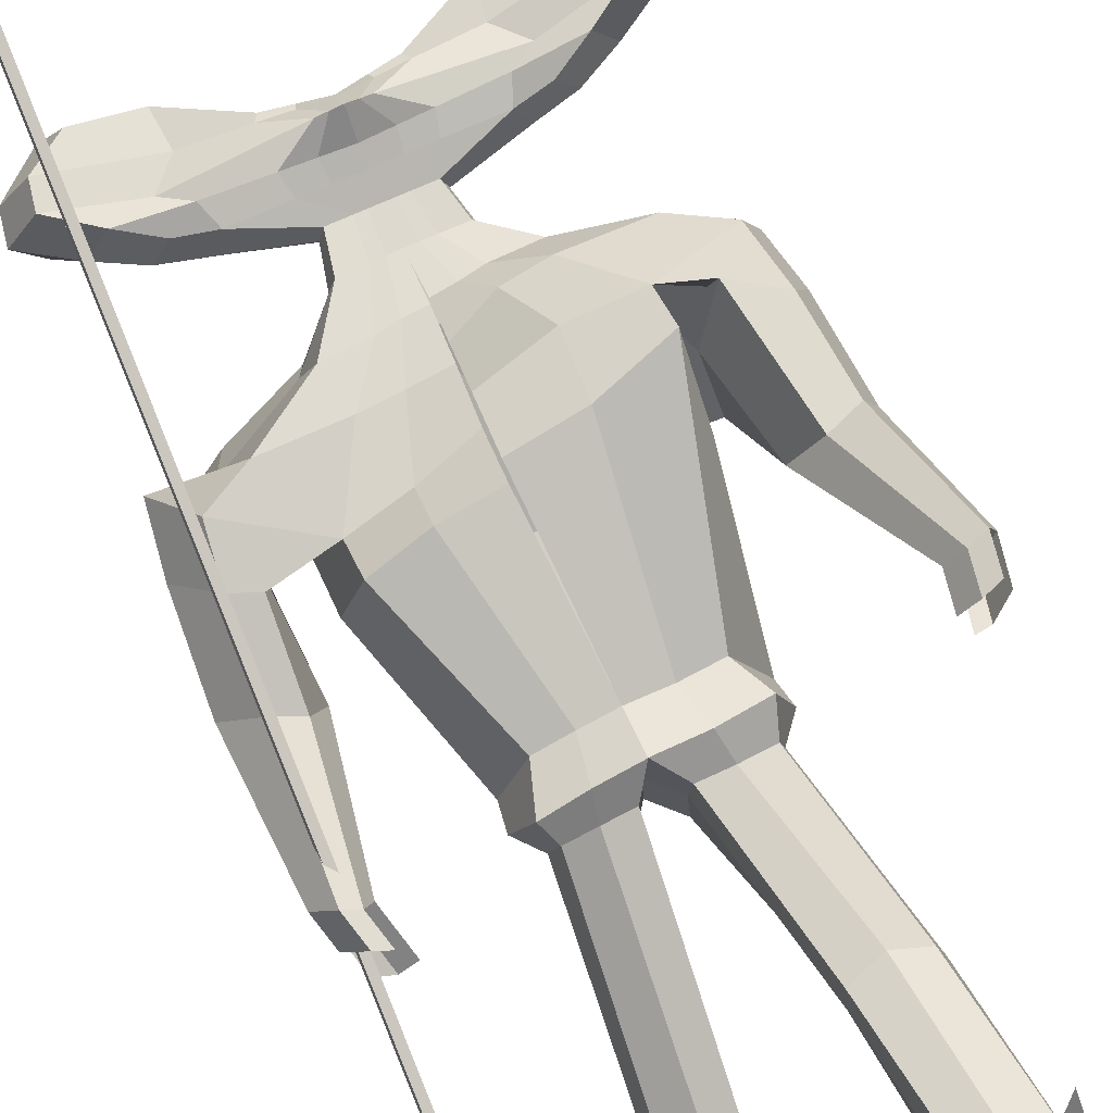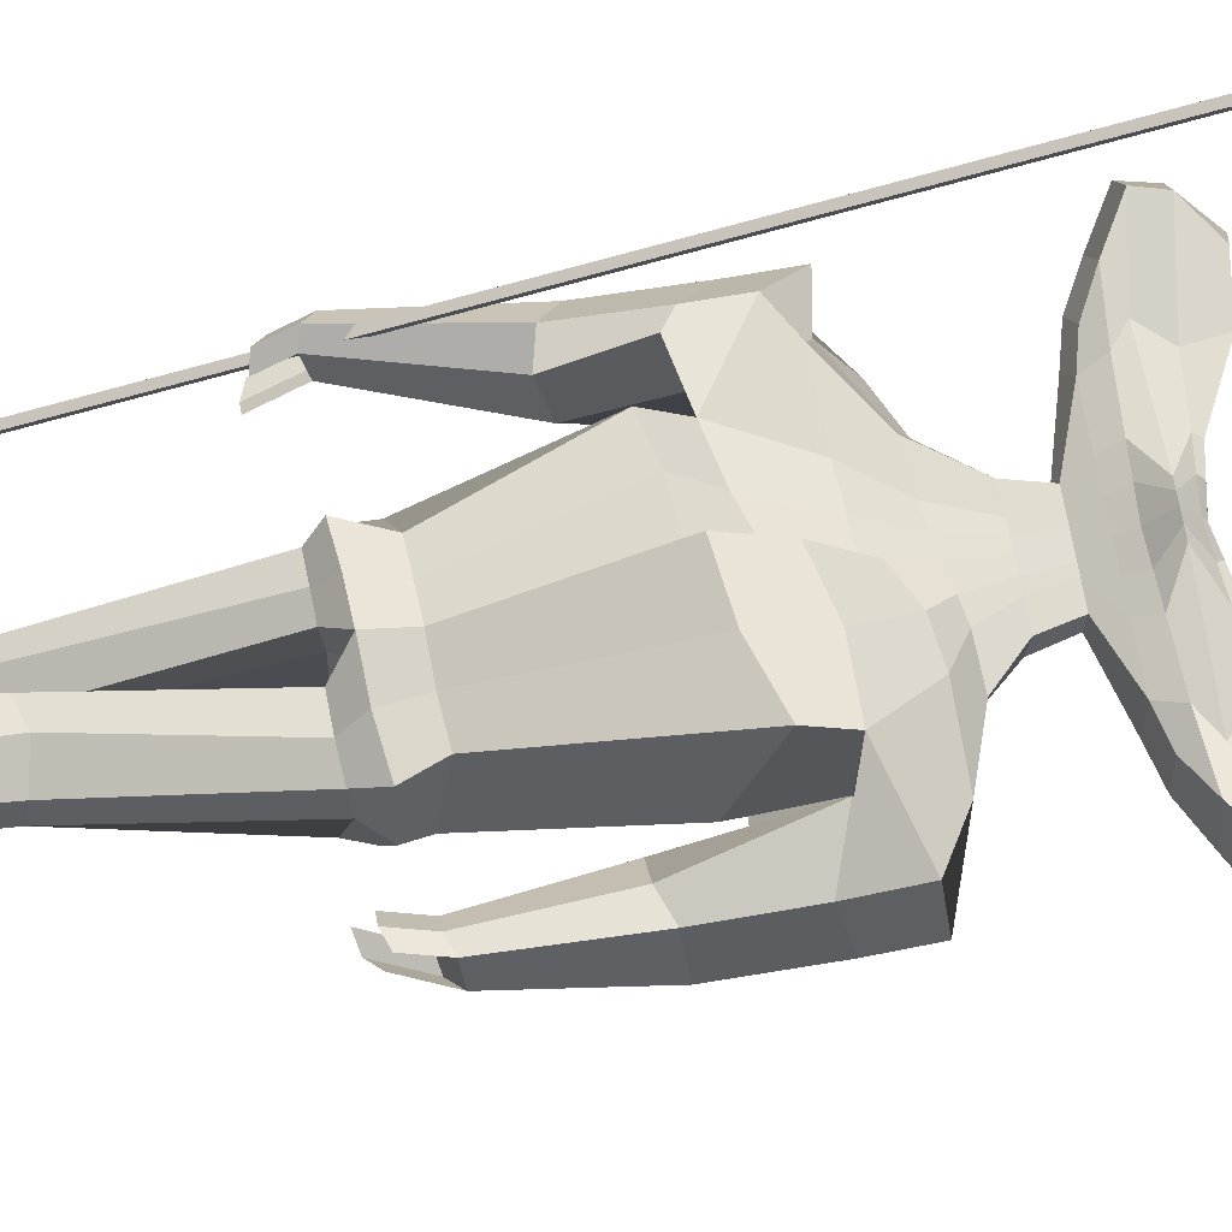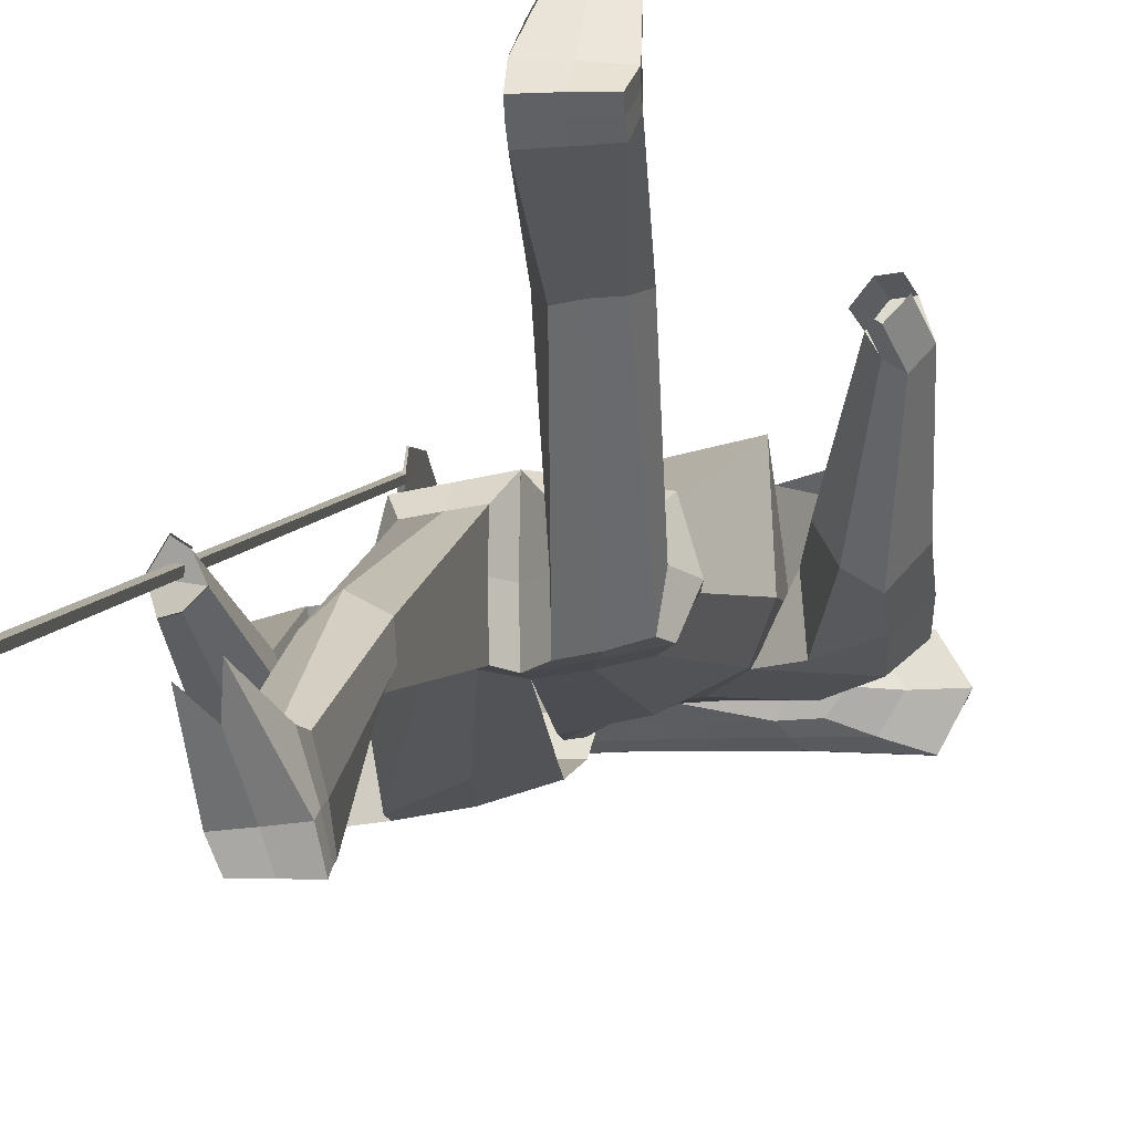
<metadata>
{"format":"obj","ext":"obj","renderer":"f3d","projection":"perspective","resolution":1024,"background":"white","views":[{"elev":74.5,"azim":-24.8,"up":"+Z"},{"elev":68.1,"azim":79.6,"up":"+Z"},{"elev":-10.7,"azim":8.0,"up":"+Z"}]}
</metadata>
<code>
o Cube
v -4.742 -10.61 -2.748
v -3.929 10.26 3.498
v -4.768 -10.57 -2.895
v -3.955 10.31 3.351
v -4.593 -10.61 -2.774
v -3.779 10.27 3.472
v -4.618 -10.56 -2.921
v -3.805 10.31 3.326
v -2.81 7.035 -0.024
v -2.81 7.035 -0.9088
v -3.483 9.043 0.07504
v -3.483 9.043 -1.027
v -4.303 7.915 0.4631
v -4.303 7.915 -1.345
v -4.19 8.484 0.351
v -4.19 8.484 -1.265
v -3.503 7.418 0.2007
v -3.503 7.418 -1.133
v -2.125 6.846 -0.9597
v -2.125 6.846 0.02692
v -2.337 8.844 -1.027
v -2.337 8.844 0.07504
v -2.467 7.728 -1.261
v -2.759 7.643 0.03243
v -2.28 8.183 -1.192
v -2.281 8.14 0.01708
v -2.296 7.287 0.2007
v -2.296 7.287 -1.133
v -1.071 6.829 -0.9597
v -1.071 6.829 0.02692
v -1.047 8.17 -0.9597
v -1.047 8.17 0.02692
v -1.236 7.598 -1.261
v -0.4347 7.585 0.5334
v -1.139 8.027 -1.192
v -1.139 8.027 0.08278
v -1.154 7.213 0.2007
v -1.154 7.213 -1.133
v -3.151 6.952 -0.4802
v -3.902 9.191 -0.4945
v -0.01149 8.056 -0.5633
v -4.816 7.934 -0.3895
v -4.69 8.568 -0.4485
v -3.923 7.379 -0.4878
v -2.623 8.97 -0.4945
v -2.387 6.741 -0.4819
v -1.184 8.217 -0.4819
v -0.0363 5.654 -0.8112
v -0.0363 5.654 -0.1439
v -1.049 5.68 -0.7423
v -1.038 5.628 -0.08652
v -0.5427 5.667 -0.7886
v -0.5378 5.644 -0.1224
v -1.169 5.581 -0.4169
v -0.445 6.38 -0.1858
v -0.01531 6.373 -0.753
v -0.8743 6.386 -0.1818
v -0.9811 6.324 -0.4684
v -0.8747 6.387 -0.753
v -0.445 6.38 -0.753
v -0.01531 6.373 -0.1858
v -0.07608 4.825 -1.069
v -0.05511 4.729 0.03628
v -1.835 5.002 -0.9893
v -1.746 4.598 0.04333
v -0.9618 4.942 -1.06
v -0.8961 4.643 -0.001545
v -2.007 4.685 -0.5239
v -0.2027 2.718 0.6015
v -0.3104 2.755 -2.283
v -0.23 4.448 -1.781
v -0.09333 3.821 0.08473
v -3.263 4.554 -1.568
v -3.074 3.727 0.1852
v -1.755 4.54 -1.71
v -1.578 3.735 0.07732
v -3.553 3.944 -0.7869
v -4.148 4.014 -1.685
v -3.95 3.335 -0.04132
v -2.659 3.107 -2.741
v -2.411 2.268 0.02957
v -4.515 4.118 -0.7025
v -2.809 3.381 -1.144
v -0.1277 -1.388 -1.622
v -0.1261 -1.39 0.576
v -0.1525 -1.634 -0.5592
v -1.445 -1.32 -1.421
v -1.444 -1.437 0.3163
v -1.994 -1.623 -0.4528
v -0.2762 1.721 1.221
v -2.426 1.489 0.6245
v -0.2783 1.94 -2.156
v -2.64 2.442 -2.748
v -2.812 1.565 -0.9497
v -4.361 2.817 -2.123
v -4.093 2.341 -0.3224
v -3.398 3.162 -2.812
v -3.614 2.051 -0.0241
v -4.705 2.994 -1.099
v -3.469 2.691 -1.473
v -3.957 0.7226 -2.237
v -4.553 0.9436 -2.332
v -3.724 0.4929 -0.8665
v -4.244 0.6401 -0.5145
v -4.872 1.055 -1.336
v -3.399 0.7176 -1.681
v -4.286 -2.165 -0.8363
v -4.625 -2.042 -0.8897
v -4.155 -2.283 -0.08163
v -4.449 -2.2 0.1179
v -4.805 -1.966 -0.3397
v -3.968 -2.163 -0.5195
v 2.781 6.944 -0.024
v 2.781 6.944 -0.9088
v 3.528 8.928 0.07504
v 3.528 8.928 -1.027
v -0.01756 6.812 -0.9597
v -0.01756 6.812 0.02692
v 0.005649 8.081 -1.101
v 0.003563 7.967 0.02692
v 4.306 7.774 0.4631
v 4.306 7.774 -1.345
v -0.005578 7.467 -1.247
v -0.003992 7.554 0.6537
v 4.214 8.346 0.351
v 4.214 8.346 -1.265
v 0.001804 7.871 -1.192
v 0.001804 7.871 0.2007
v -0.01157 7.139 0.2007
v 3.488 7.303 0.2007
v 3.488 7.303 -1.133
v -0.01157 7.139 -1.133
v 2.09 6.777 -0.9597
v 2.09 6.777 0.02692
v 2.375 8.767 -1.027
v 2.375 8.767 0.07504
v 2.464 7.648 -1.261
v 2.752 7.553 0.03243
v 2.293 8.108 -1.192
v 2.293 8.065 0.01708
v 2.277 7.212 0.2007
v 2.277 7.212 -1.133
v 1.036 6.795 -0.9597
v 1.036 6.795 0.02692
v 1.061 8.135 -0.9597
v 1.061 8.135 0.02692
v 1.229 7.557 -1.261
v 0.4276 7.57 0.5334
v 1.148 7.989 -1.192
v 1.148 7.989 0.08278
v 1.133 7.176 0.2007
v 1.133 7.176 -1.133
v 3.119 6.849 -0.4802
v 3.951 9.062 -0.4945
v 0.02189 8.056 -0.5633
v 4.819 7.776 -0.3895
v 4.716 8.414 -0.4485
v 3.906 7.25 -0.4878
v 2.665 8.883 -0.4945
v 2.348 6.664 -0.4819
v 1.2 8.178 -0.4819
v -0.04116 5.654 -0.8112
v -0.04116 5.654 -0.1439
v 0.963 5.607 -0.8604
v 0.973 5.652 -0.2055
v 0.4619 5.635 -0.827
v 0.4659 5.653 -0.1679
v 1.091 5.551 -0.5497
v 0.3938 6.367 -0.1858
v -0.03585 6.374 -0.753
v 0.8235 6.36 -0.1898
v 0.9278 6.293 -0.4873
v 0.8235 6.359 -0.753
v 0.3938 6.367 -0.753
v -0.03585 6.374 -0.1858
v -0.05262 4.776 -1.035
v -0.03151 4.798 0.08328
v 1.644 4.576 -0.9999
v 1.723 4.935 0.05558
v 0.794 4.651 -0.9763
v 0.8527 4.914 0.1045
v 1.895 4.632 -0.4564
v -0.1888 3.053 1.163
v -0.2802 2.489 -1.804
v -0.2146 4.217 -1.513
v -0.08482 4.044 0.36
v 2.954 3.669 -1.173
v 3.128 4.418 0.6668
v 1.452 3.731 -1.077
v 1.611 4.446 0.7463
v 2.945 3.839 -0.1835
v 3.874 3.23 -0.9381
v 4.046 3.847 0.7583
v 2.226 2.013 -1.001
v 2.444 3.248 1.665
v 4.436 3.952 -0.3202
v 2.629 3.263 0.06028
v -0.1273 -1.39 -1.625
v -0.1261 -1.39 0.576
v -0.1525 -1.634 -0.5592
v 1.414 -1.447 -1.38
v 1.413 -1.323 0.379
v 1.974 -1.642 -0.6597
v -0.2671 1.94 1.681
v 2.429 2.435 2.18
v -0.2553 1.788 -1.832
v 2.238 1.587 -1.054
v 2.602 1.578 -0.1515
v 3.998 2.15 -0.5675
v 4.195 2.568 1.114
v 2.964 1.936 -0.9178
v 3.239 2.924 1.807
v 4.57 2.808 0.05682
v 2.819 2.546 0.4059
v 3.504 0.3663 -0.00899
v 4.048 0.483 -0.3354
v 3.675 0.5857 1.292
v 4.276 0.7793 1.412
v 4.636 0.8713 0.3773
v 3.136 0.5965 0.6493
v 4.212 -1.969 2.088
v 4.519 -1.901 1.902
v 4.312 -1.843 2.846
v 4.653 -1.733 2.914
v 4.856 -1.683 2.32
v 4.004 -1.842 2.462
v -0.1375 -2.174 -1.675
v -0.1381 -2.19 0.8084
v -0.1699 -2.126 -0.5676
v -1.731 -2.022 -1.377
v -1.742 -2.293 0.5225
v -2.056 -2.089 -0.5453
v -0.1379 -2.185 -1.678
v -0.1379 -2.185 0.8096
v -0.1699 -2.126 -0.5676
v 1.748 -2.317 -1.384
v 1.734 -2.049 0.5162
v 2.06 -2.113 -0.5819
v -0.4803 -2.547 -0.5612
v -0.4527 -2.576 -1.639
v -1.551 -2.415 -1.534
v -0.4522 -2.609 0.3099
v -1.551 -2.635 0.1447
v -1.684 -2.501 -0.6308
v -0.8377 -6.546 -2.272
v -1.002 -6.464 -2.567
v -1.708 -6.44 -2.502
v -0.823 -6.837 -1.783
v -1.912 -6.707 -1.884
v -2.026 -6.465 -2.252
v -1.062 -9.174 -4.085
v -1.01 -8.947 -4.681
v -2.107 -8.929 -4.577
v -1.157 -9.64 -3.446
v -2.148 -9.401 -3.611
v -2.244 -9.051 -4.076
v 0.2746 -2.581 -0.5633
v 0.3066 -2.669 -1.614
v 1.565 -2.781 -1.375
v 0.3031 -2.64 0.3113
v 1.546 -2.595 0.1958
v 1.683 -2.557 -0.4783
v 0.5892 -6.272 1.987
v 0.8074 -6.434 1.74
v 1.683 -6.322 1.85
v 0.61 -6.087 2.531
v 1.85 -6.062 2.398
v 1.982 -6.18 1.972
v 0.8041 -9.191 3.145
v 0.8411 -9.539 2.622
v 2.079 -9.395 2.7
v 0.8356 -8.903 3.802
v 2.067 -8.891 3.649
v 2.199 -9.097 3.122
v 3.967 -2.81 2.51
v 4.274 -2.742 2.324
v 4.611 -2.524 2.742
v 4.167 -2.52 2.969
v 4.509 -2.41 3.037
v 3.859 -2.519 2.586
v -3.999 -2.916 -0.1774
v -4.293 -2.832 0.0222
v -4.649 -2.599 -0.4354
v -4.064 -3.077 -0.9871
v -4.403 -2.954 -1.041
v -3.747 -3.075 -0.6703
v -1.093 -9.742 -4.386
v -0.9996 -9.474 -4.951
v -2.088 -9.439 -4.924
v -1.76 -11.07 -2.897
v -2.321 -10.91 -3.114
v -2.268 -9.603 -4.461
v 0.8642 -9.742 3.565
v 0.8765 -10.12 3.052
v 2.108 -9.986 3.066
v 1.372 -8.506 5.318
v 2.144 -8.504 5.067
v 2.248 -9.665 3.445
v 2.216 -9.379 3.265
v 2.08 -9.696 2.869
v 0.8497 -9.829 2.836
v 0.8278 -9.463 3.334
v 0.9304 -8.972 4.218
v 2.165 -8.902 4.05
v -2.092 -9.18 -4.737
v -1 -9.209 -4.787
v -2.266 -9.34 -4.243
v -2.305 -9.966 -3.63
v -1.228 -10.07 -3.45
v -1.084 -9.466 -4.223
v 0.5094 6.803 -0.9597
v 0.5094 6.803 0.02692
v 0.5332 8.108 -1.031
v 0.5322 8.051 0.02692
v 0.6118 7.512 -1.254
v 0.2118 7.562 0.5935
v 0.5747 7.93 -1.192
v 0.5747 7.93 0.1417
v 0.5606 7.158 0.2007
v 0.5606 7.158 -1.133
v 0.6108 8.117 -0.5226
v 0.2113 5.649 -0.8127
v 0.2118 5.651 -0.1474
v 0.179 6.37 -0.753
v 0.179 6.37 -0.1858
v 0.3762 4.736 -1.018
v 0.4062 4.842 0.09914
v 0.6262 3.854 -1.14
v 0.7704 4.357 0.6871
v 0.973 2.204 -1.248
v 1.142 3.277 1.577
v 0.6466 -1.408 -1.526
v 0.646 -1.381 0.4547
v 1.003 1.749 -1.61
v 1.051 2.074 1.81
v 0.8037 -2.229 -1.537
v 0.8003 -2.161 0.673
v 0.9313 -2.7 -1.521
v 0.9238 -2.63 0.2489
v 1.245 -6.364 1.826
v 1.222 -5.908 2.807
v 1.461 -9.466 2.658
v 1.45 -8.899 3.725
v 1.491 -10.05 3.067
v 1.649 -8.948 4.67
v 1.558 -9.702 3.512
v 1.568 -8.914 4.13
v 1.463 -9.764 2.859
v -0.5445 6.82 -0.9597
v -0.5445 6.82 0.02692
v -0.5206 8.125 -1.031
v -0.5217 8.068 0.02692
v -0.6209 7.532 -1.254
v -0.2193 7.569 0.5935
v -0.5686 7.949 -1.192
v -0.5686 7.949 0.1417
v -0.5827 7.176 0.2007
v -0.5827 7.176 -1.133
v -0.5979 8.137 -0.5226
v -0.2892 5.659 -0.8082
v -0.2881 5.654 -0.1394
v -0.2301 6.377 -0.753
v -0.2301 6.377 -0.1858
v -0.5127 4.855 -1.067
v -0.4803 4.708 0.02465
v -0.9948 4.504 -1.758
v -0.8349 3.776 0.06453
v -1.497 2.975 -2.586
v -1.302 2.461 0.2382
v -0.7822 -1.372 -1.491
v -0.7834 -1.413 0.4805
v -1.435 2.08 -2.342
v -1.364 1.653 1.069
v -0.936 -2.141 -1.536
v -0.9391 -2.22 0.6706
v -1.001 -2.533 -1.58
v -1.001 -2.619 0.233
v -1.356 -6.481 -2.471
v -1.373 -6.929 -1.49
v -1.56 -8.939 -4.634
v -1.615 -9.479 -3.55
v -1.539 -9.452 -4.935
v -1.888 -10.56 -3.507
v -1.678 -9.669 -4.427
v -1.799 -10.05 -3.566
v -1.542 -9.19 -4.758
v -3.863 10.42 3.57
v -3.942 10.51 3.118
v -3.821 10.42 3.563
v -3.9 10.51 3.111
v -3.801 10.35 3.925
v -3.784 12.76 3.832
v -3.759 10.35 3.918
v -3.742 12.76 3.824
v -3.942 10.29 3.424
v -4.755 -10.59 -2.822
v -3.792 10.29 3.398
v -4.606 -10.59 -2.848
v -3.903 10.47 3.343
v -3.86 10.47 3.335
v -3.751 11.58 4.118
v -3.709 11.58 4.111
f 46 20 9 39
f 45 40 11 22
f 26 22 11 15
f 43 40 12 16
f 28 19 10 18
f 25 23 14 16
f 44 42 14 18
f 27 24 13 17
f 21 25 16 12
f 42 43 16 14
f 24 26 15 13
f 20 27 17 9
f 39 44 18 10
f 23 28 18 14
f 33 38 28 23
f 30 37 27 20
f 34 36 26 24
f 31 35 25 21
f 37 34 24 27
f 35 33 23 25
f 38 29 19 28
f 36 32 22 26
f 47 45 22 32
f 55 57 51 53
f 363 55 53 361
f 356 352 32 36
f 358 349 29 38
f 355 353 33 35
f 357 354 34 37
f 351 355 35 31
f 354 356 36 34
f 350 357 37 30
f 353 358 38 33
f 57 58 54 51
f 31 21 45 47
f 9 17 44 39
f 13 15 43 42
f 17 13 42 44
f 59 60 52 50
f 15 11 40 43
f 21 12 40 45
f 19 46 39 10
f 50 52 66 64
f 360 48 62 364
f 58 59 50 54
f 362 56 48 360
f 349 117 56 362
f 46 19 59 58
f 19 29 60 59
f 20 46 58 57
f 350 30 55 363
f 30 20 57 55
f 364 62 71 366
f 67 65 74 76
f 361 53 67 365
f 53 51 65 67
f 366 71 70 368
f 76 74 79 81
f 367 76 81 369
f 64 66 75 73
f 365 67 76 367
f 79 82 99 96
f 373 91 88 371
f 82 78 95 99
f 73 75 80 78
f 200 198 233 235
f 370 84 227 374
f 94 93 87 89
f 372 92 84 370
f 91 94 89 88
f 81 83 94 91
f 368 70 92 372
f 83 80 93 94
f 369 81 91 373
f 95 97 101 102
f 99 95 102 105
f 78 80 97 95
f 80 83 100 97
f 83 81 98 100
f 81 79 96 98
f 104 105 111 110
f 103 104 110 109
f 100 98 103 106
f 97 100 106 101
f 98 96 104 103
f 96 99 105 104
f 112 109 110 111
f 107 112 111 108
f 105 102 108 111
f 102 101 107 108
f 106 103 109 112
f 101 106 112 107
f 160 153 113 134
f 159 136 115 154
f 140 125 115 136
f 157 126 116 154
f 142 131 114 133
f 139 126 122 137
f 158 131 122 156
f 141 130 121 138
f 135 116 126 139
f 156 122 126 157
f 138 121 125 140
f 134 113 130 141
f 153 114 131 158
f 137 122 131 142
f 147 137 142 152
f 144 134 141 151
f 148 138 140 150
f 145 135 139 149
f 151 141 138 148
f 149 139 137 147
f 152 142 133 143
f 150 140 136 146
f 161 146 136 159
f 169 167 165 171
f 325 323 167 169
f 318 150 146 314
f 320 152 143 311
f 317 149 147 315
f 319 151 148 316
f 313 145 149 317
f 316 148 150 318
f 312 144 151 319
f 315 147 152 320
f 171 165 168 172
f 145 161 159 135
f 113 153 158 130
f 121 156 157 125
f 130 158 156 121
f 173 164 166 174
f 125 157 154 115
f 135 159 154 116
f 133 114 153 160
f 164 178 180 166
f 322 326 176 162
f 172 168 164 173
f 324 322 162 170
f 311 324 170 117
f 160 172 173 133
f 133 173 174 143
f 134 171 172 160
f 312 325 169 144
f 144 169 171 134
f 326 328 185 176
f 181 190 188 179
f 323 327 181 167
f 167 181 179 165
f 328 330 184 185
f 190 195 193 188
f 329 331 195 190
f 178 187 189 180
f 327 329 190 181
f 193 210 213 196
f 335 333 202 205
f 196 213 209 192
f 187 192 194 189
f 86 85 228 229
f 201 203 238 236
f 208 203 201 207
f 334 332 198 206
f 205 202 203 208
f 195 205 208 197
f 330 334 206 184
f 197 208 207 194
f 331 335 205 195
f 209 216 215 211
f 213 219 216 209
f 192 209 211 194
f 194 211 214 197
f 197 214 212 195
f 195 212 210 193
f 218 224 225 219
f 217 223 224 218
f 214 220 217 212
f 211 215 220 214
f 212 217 218 210
f 210 218 219 213
f 224 223 226 221 222 225
f 219 225 222 216
f 216 222 221 215
f 220 226 223 217
f 215 221 226 220
f 374 227 240 376
f 232 230 241 244
f 236 238 262 259
f 238 237 261 262
f 199 200 235 234
f 88 89 232 231
f 371 88 231 375
f 332 201 236 336
f 203 202 237 238
f 89 87 230 232
f 333 199 234 337
f 84 86 229 227
f 239 242 248 245
f 376 240 246 378
f 229 228 242 239
f 375 231 243 377
f 227 229 239 240
f 231 232 244 243
f 249 250 256 255
f 246 245 251 252
f 377 243 249 379
f 240 239 245 246
f 243 244 250 249
f 244 241 247 250
f 302 301 294 293
f 308 307 292 291
f 250 247 253 256
f 378 246 252 380
f 245 248 254 251
f 379 249 255 381
f 259 262 268 265
f 262 261 267 268
f 336 236 259 338
f 234 235 257 260
f 337 234 260 339
f 235 233 258 257
f 341 266 272 343
f 266 263 269 272
f 338 259 265 340
f 260 257 263 266
f 339 260 266 341
f 257 258 264 263
f 300 299 298 295
f 386 306 288 382
f 263 264 270 269
f 268 267 273 274
f 265 268 274 271
f 340 265 271 342
f 222 225 277 276
f 221 222 276 275
f 223 226 280 278
f 223 224 279 278
f 111 110 282 283
f 110 109 281 282
f 107 112 286 284
f 108 107 284 285
f 384 383 291 292
f 382 384 292 289
f 346 298 297 345
f 344 295 298 346
f 385 308 291 383
f 303 302 293 296
f 307 305 289 292
f 348 300 295 344
f 306 310 287 288
f 299 304 297 298
f 347 303 296 345
f 310 309 290 287
f 343 272 303 347
f 274 273 304 299
f 342 271 300 348
f 272 269 302 303
f 271 274 299 300
f 269 270 301 302
f 251 254 309 310
f 252 251 310 306
f 256 253 305 307
f 381 255 308 385
f 380 252 306 386
f 255 256 307 308
f 270 342 348 301
f 273 343 347 304
f 304 347 345 297
f 301 348 344 294
f 294 344 346 293
f 293 346 345 296
f 264 340 342 270
f 261 339 341 267
f 258 338 340 264
f 267 341 343 273
f 237 337 339 261
f 233 336 338 258
f 202 333 337 237
f 198 332 336 233
f 183 204 335 331
f 194 207 334 330
f 207 201 332 334
f 204 199 333 335
f 177 186 329 327
f 186 183 331 329
f 189 194 330 328
f 163 177 327 323
f 180 189 328 326
f 118 175 325 312
f 143 174 324 311
f 174 166 322 324
f 166 180 326 322
f 123 315 320 132
f 118 312 319 129
f 124 316 318 128
f 119 313 317 127
f 129 319 316 124
f 127 317 315 123
f 132 320 311 117
f 128 318 314 120
f 175 163 323 325
f 253 380 386 305
f 254 381 385 309
f 309 385 383 290
f 288 287 384 382
f 287 290 383 384
f 305 386 382 289
f 248 379 381 254
f 247 378 380 253
f 242 377 379 248
f 228 375 377 242
f 241 376 378 247
f 85 371 375 228
f 230 374 376 241
f 69 369 373 90
f 80 368 372 93
f 93 372 370 87
f 87 370 374 230
f 90 373 371 85
f 63 365 367 72
f 72 367 369 69
f 75 366 368 80
f 49 361 365 63
f 66 364 366 75
f 118 350 363 61
f 29 349 362 60
f 60 362 360 52
f 52 360 364 66
f 123 132 358 353
f 118 129 357 350
f 124 128 356 354
f 119 127 355 351
f 129 124 354 357
f 127 123 353 355
f 132 117 349 358
f 128 120 352 356
f 61 363 361 49
f 395 4 3 396
f 4 8 7 3
f 397 6 5 398
f 6 2 1 5
f 396 3 7 398
f 2 6 389 387
f 8 4 388 390
f 397 8 390 400
f 395 2 387 399
f 400 390 394 402
f 399 387 391 401
f 387 389 393 391
f 390 388 392 394
f 388 399 401 392
f 389 400 402 393
f 4 395 399 388
f 6 397 400 389
f 1 396 398 5
f 8 397 398 7
f 2 395 396 1
f 359 47 32 352
f 351 31 47 359
f 54 50 64 68
f 68 64 73 77
f 65 68 77 74
f 51 54 68 65
f 77 73 78 82
f 74 77 82 79
f 321 314 146 161
f 313 321 161 145
f 168 182 178 164
f 182 191 187 178
f 179 188 191 182
f 165 179 182 168
f 191 196 192 187
f 188 193 196 191
f 119 155 321 313
f 155 120 314 321
f 119 351 359 41
f 41 359 352 120

</code>
